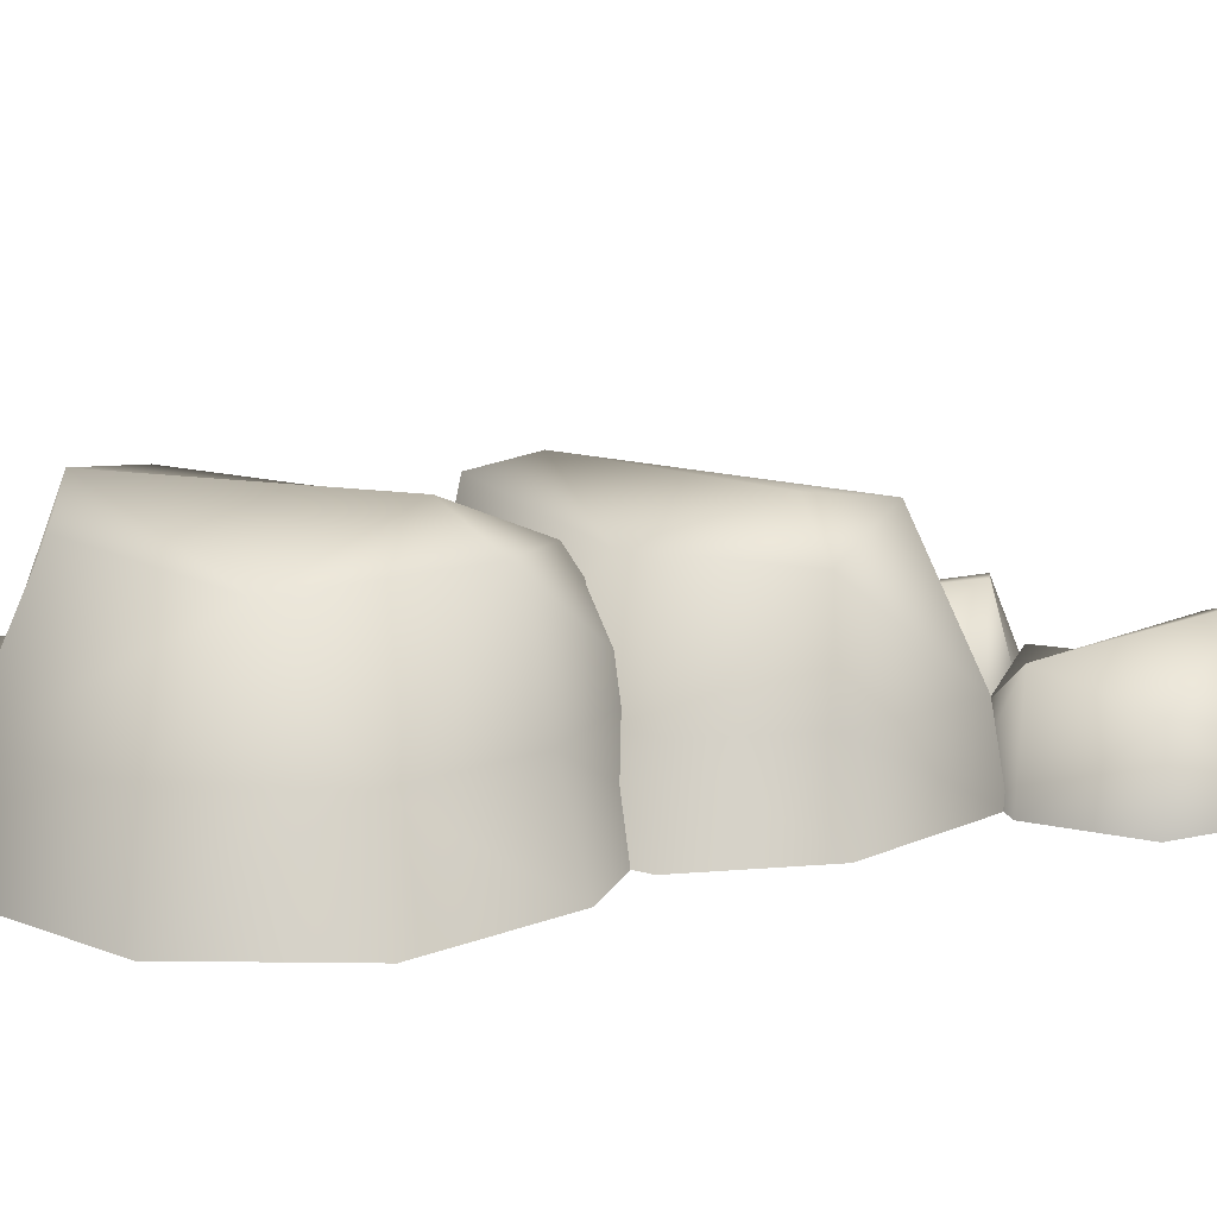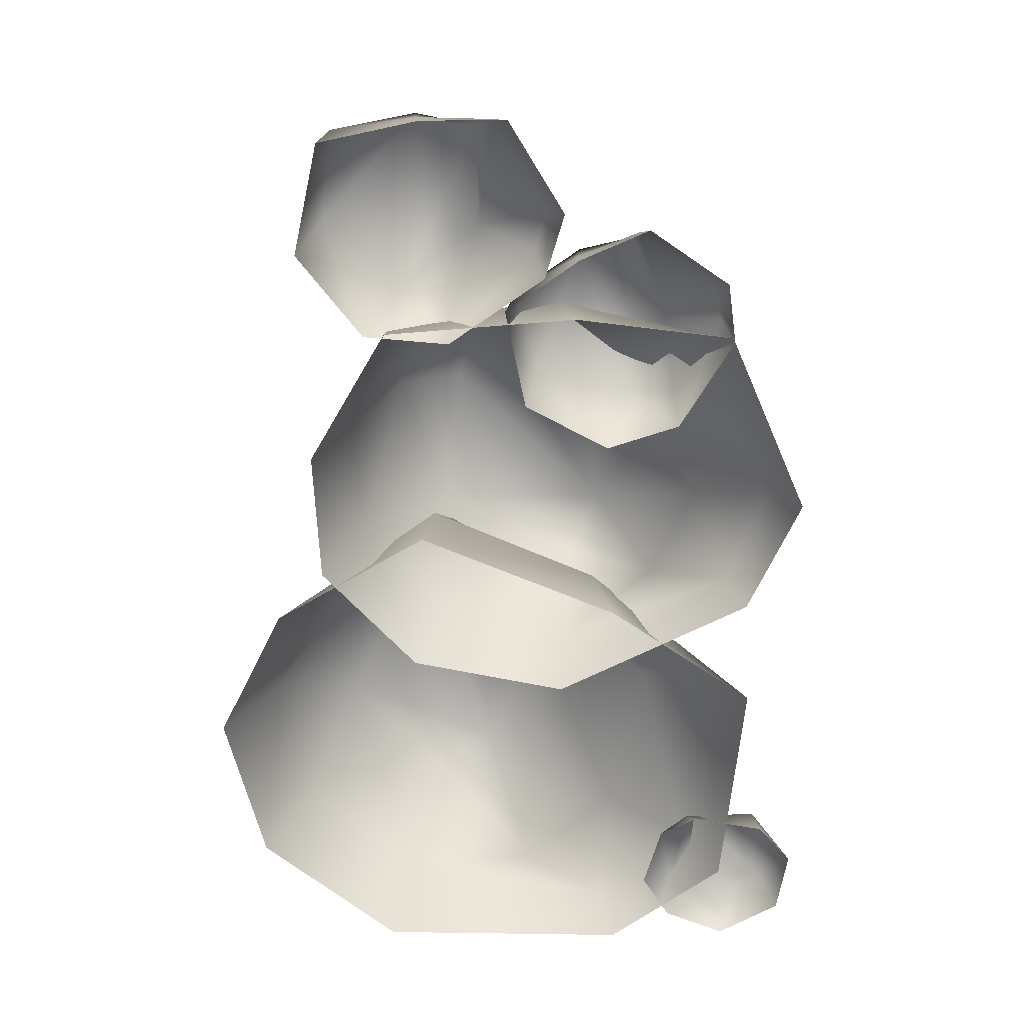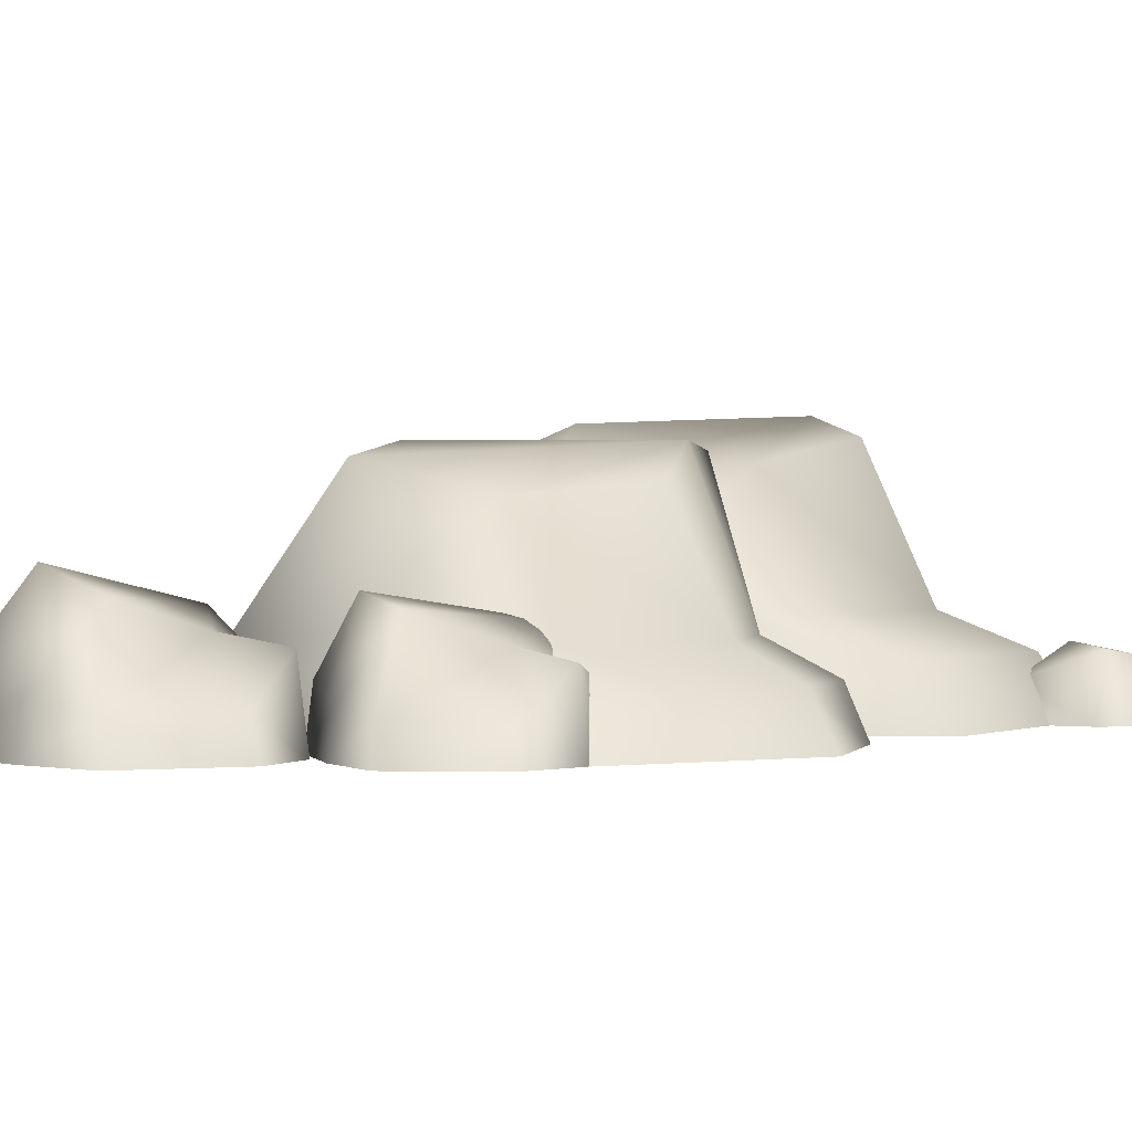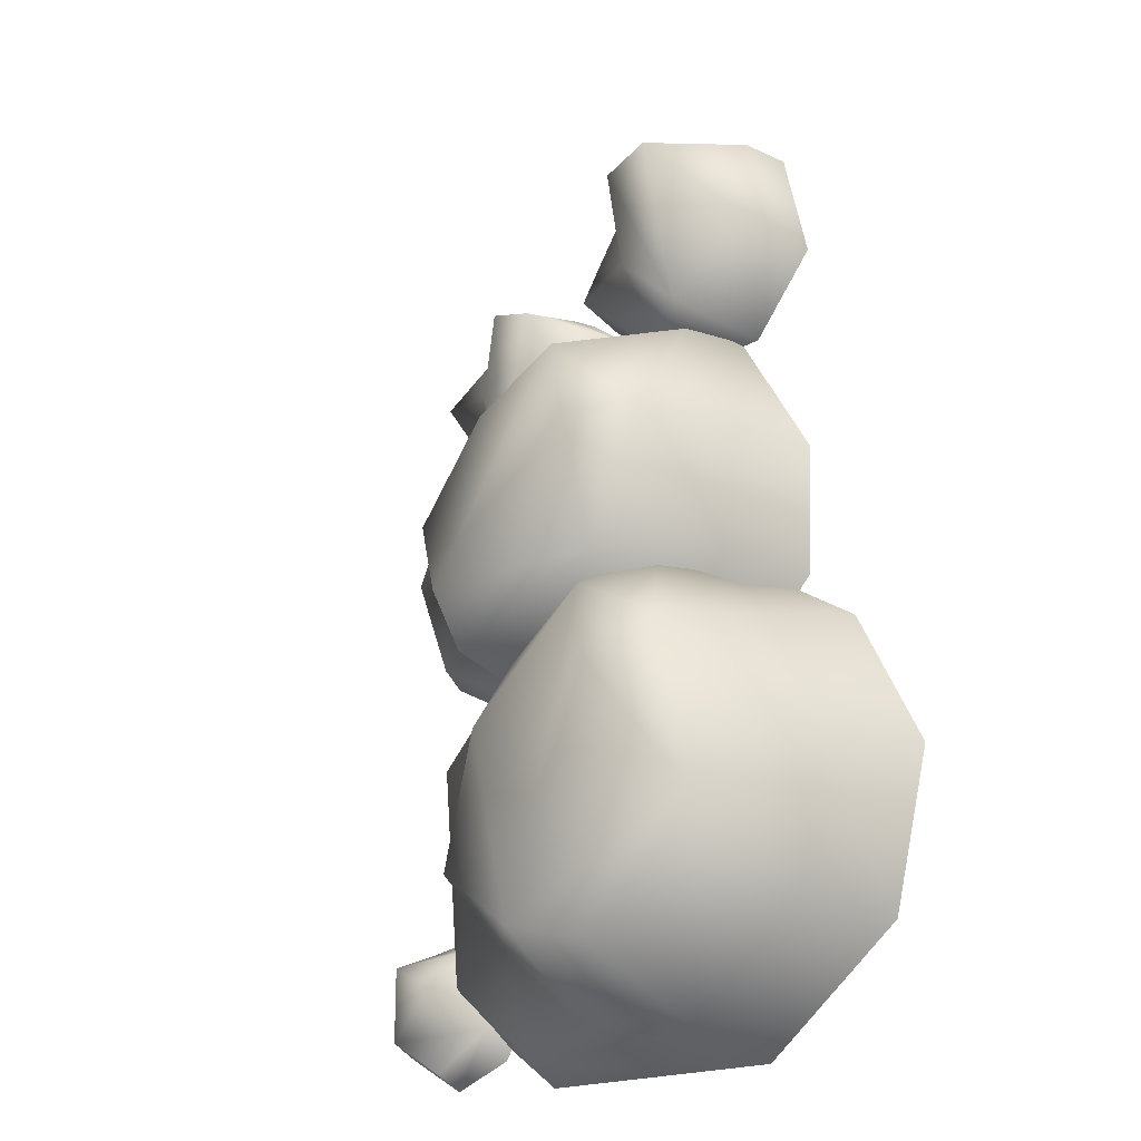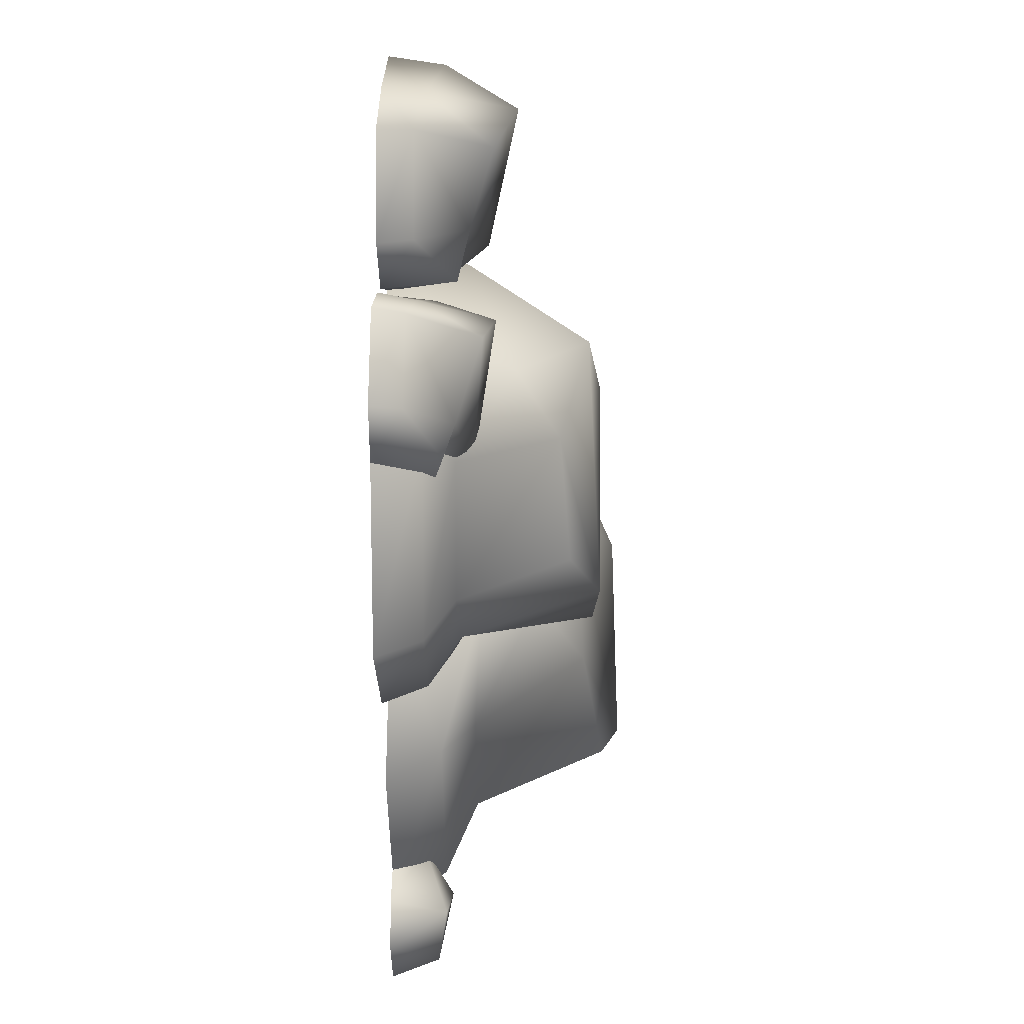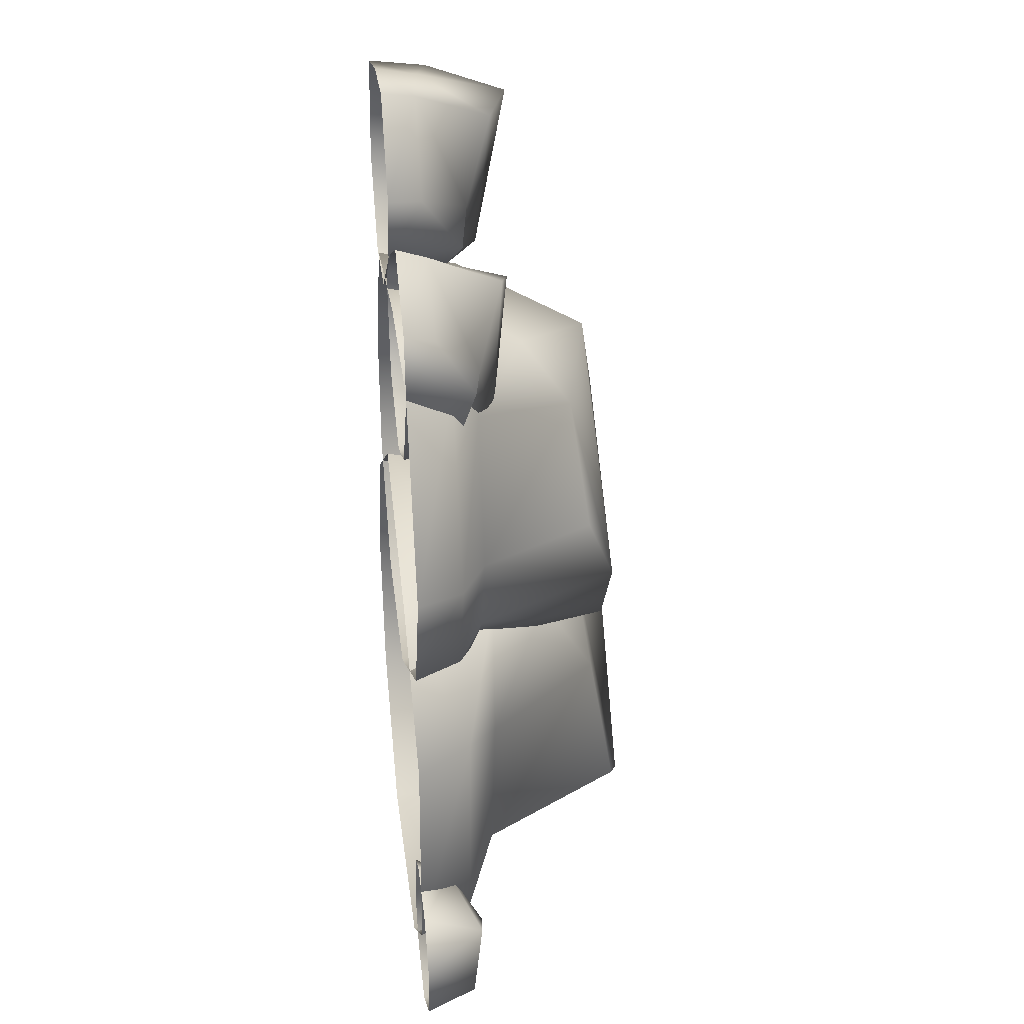
<metadata>
{"format":"obj","ext":"obj","renderer":"f3d","projection":"perspective","resolution":1024,"background":"white","views":[{"elev":16.1,"azim":-102.1,"up":"+Y"},{"elev":27.2,"azim":0.9,"up":"+Z"},{"elev":0.4,"azim":38.5,"up":"+Y"},{"elev":-20.6,"azim":-142.6,"up":"+Z"},{"elev":41.4,"azim":91.0,"up":"+Z"},{"elev":29.7,"azim":82.6,"up":"+Z"}]}
</metadata>
<code>
g Stone_Z01
v -1.112 -0.01445 -0.05116
v -1.182 0.3598 -0.6089
v -1.374 -0.01445 -0.5871
v -0.9659 0.3598 -0.1211
v -1.226 -0.01445 -1.203
v -1.058 0.3598 -1.163
v -0.5201 -0.01445 0.3188
v -0.4875 0.3598 0.2472
v -0.7887 0.8109 -0.1996
v -0.9039 0.7822 -0.8612
v -0.5625 0.9343 -0.3563
v -0.4013 0.751 0.008412
v -0.4013 0.751 0.008412
v -0.2692 0.9826 -1.273
v -0.9039 0.7822 -0.8612
v -0.5252 0.8762 -1.336
v -0.09182 0.3379 -1.493
v 0.2816 0.3379 -1.175
v 0.08678 0.8961 -1.029
v 0.04335 0.8015 -0.4744
v 0.4109 0.3379 -0.5149
v 0.01897 0.5939 -0.1689
v 0.2301 0.2067 -1.595
v -0.6116 0.3598 -1.578
v -0.6842 -0.01445 -1.656
v 0.2897 -0.01445 -1.661
v 0.5992 0.2067 -1.271
v 0.7407 -0.01445 -1.308
v 0.6713 0.2067 -0.4006
v 0.8216 -0.01445 -0.416
v 0.2548 -0.01445 -0.0136
v 0.1776 0.3598 -0.04759
v -0.5201 -0.01445 0.3188
v -0.4875 0.3598 0.2472
v -0.6842 -0.01445 -1.656
v -1.058 0.3598 -1.163
v -0.6116 0.3598 -1.578
v -1.226 -0.01445 -1.203
v -0.9039 0.7822 -0.8612
v -0.5252 0.8762 -1.336
v 0.2149 -0.01445 0.729
v -0.05411 0.2695 0.9567
v 0.3029 0.3416 0.8351
v -0.1055 -0.01445 0.9057
v -0.1845 -0.01445 1.297
v -0.1055 -0.01445 0.9057
v -0.1521 0.188 1.294
v 0.0915 0.1314 1.47
v 0.09487 -0.01445 1.505
v 0.3197 0.1051 1.575
v 0.3563 -0.01445 1.625
v 0.6591 -0.01445 1.412
v 0.6167 0.1051 1.369
v 0.6924 -0.01445 1.177
v 0.6564 0.2467 1.17
v 0.4911 -0.01445 0.8256
v 0.4761 0.188 0.8715
v 0.3029 0.3416 0.8351
v 0.2149 -0.01445 0.729
v 0.443 0.2841 1.16
v 0.3068 0.3849 1.458
v 0.1017 0.4289 1.389
v 1.041 -0.01445 -1.237
v 0.934 0.1843 -1.454
v 0.8996 0.223 -1.169
v 1.002 -0.01445 -1.49
v 0.7635 -0.01445 -1.636
v 0.7557 0.1272 -1.585
v 0.5429 0.08865 -1.422
v 0.5264 -0.01445 -1.538
v 0.4178 -0.01445 -1.358
v 0.4857 -0.01445 -1.108
v 0.6002 0.1188 -1.112
v 0.6321 -0.01445 -1.03
v 0.9096 -0.01445 -1.08
v 0.8996 0.223 -1.169
v 1.041 -0.01445 -1.237
v 0.7153 0.2432 -1.271
v -0.9487 -0.01445 0.6721
v -0.7708 0.3 0.2155
v -0.9265 -0.01445 0.1527
v -0.8075 0.3 0.6793
v -0.5572 -0.01445 -0.2583
v -0.4456 0.3 -0.1576
v -0.6484 -0.01445 1.201
v -0.5937 0.3 1.16
v 0.03855 0.3 1.21
v 0.08362 -0.01445 1.268
v 0.5635 0.1665 1.145
v 0.6851 -0.01445 1.195
v -0.6391 0.6932 0.6926
v -0.4527 0.7353 0.1376
v -0.4007 0.8495 0.6664
v -0.3104 0.7935 0.9847
v 0.2046 0.8539 0.08582
v -0.4527 0.7353 0.1376
v 0.4114 0.2809 0.9489
v -0.03114 0.504 1.048
v 0.1339 0.6794 0.8434
v 0.09099 0.8309 -0.173
v 0.4148 0.2872 0.01821
v 0.5918 0.28 0.3948
v 0.3765 0.7248 0.4201
v 0.4114 0.2809 0.9489
v 0.7211 0.1665 0.0459
v 0.06896 0.3 -0.2904
v 0.04583 -0.01445 -0.3807
v 0.7943 -0.01445 0.02003
v 0.8696 0.1665 0.4474
v 0.9934 -0.01445 0.4781
v 0.5635 0.1665 1.145
v 0.6851 -0.01445 1.195
v 0.06896 0.3 -0.2904
v -0.4527 0.7353 0.1376
v -0.4456 0.3 -0.1576
v 0.04583 -0.01445 -0.3807
v -0.5572 -0.01445 -0.2583
v -0.7267 -0.01445 1.192
v -0.8975 0.3029 1.547
v -0.5886 0.3835 1.26
v -0.9731 -0.01445 1.518
v -0.8756 -0.01445 1.953
v -0.8439 0.2118 1.935
v -0.5149 0.1485 2.004
v -0.4953 -0.01445 2.039
v -0.2343 0.1192 2.007
v -0.1739 -0.01445 2.042
v 0.03782 -0.01445 1.686
v -0.02513 0.1192 1.661
v -0.03517 -0.01445 1.431
v -0.07545 0.2774 1.44
v -0.4009 -0.01445 1.164
v -0.3952 0.2118 1.218
v -0.5886 0.3835 1.26
v -0.7267 -0.01445 1.192
v -0.2976 0.3192 1.527
v -0.3008 0.4142 1.893
v -0.5415 0.5027 1.917
f 1 2 3
f 2 1 4
f 2 5 3
f 5 2 6
f 7 4 1
f 4 7 8
f 2 4 9
f 8 9 4
f 6 2 10
f 2 9 10
f 11 10 9
f 11 9 12
f 9 8 12
f 11 13 14
f 15 11 14
f 15 14 16
f 14 17 16
f 14 18 17
f 18 14 19
f 20 18 19
f 14 20 19
f 14 13 20
f 18 20 21
f 20 22 21
f 20 13 22
f 18 23 17
f 23 24 17
f 17 24 16
f 23 25 24
f 25 23 26
f 27 26 23
f 23 18 27
f 21 27 18
f 26 27 28
f 29 28 27
f 27 21 29
f 28 29 30
f 29 31 30
f 31 29 32
f 32 21 22
f 21 32 29
f 32 33 31
f 33 32 34
f 34 32 22
f 34 22 13
f 35 36 37
f 36 35 38
f 39 37 36
f 37 39 40
f 41 42 43
f 42 41 44
f 45 42 46
f 42 45 47
f 45 48 47
f 48 45 49
f 49 50 48
f 50 49 51
f 52 50 51
f 50 52 53
f 54 53 52
f 53 54 55
f 56 55 54
f 55 56 57
f 56 58 57
f 58 56 59
f 55 57 60
f 53 55 60
f 50 53 60
f 60 57 58
f 61 48 50
f 60 58 61
f 50 60 61
f 48 61 62
f 47 48 62
f 61 58 62
f 62 42 47
f 62 58 42
f 63 64 65
f 64 63 66
f 67 64 66
f 64 67 68
f 67 69 68
f 64 68 69
f 69 67 70
f 71 69 70
f 72 69 71
f 69 72 73
f 74 73 72
f 75 73 74
f 73 75 76
f 77 76 75
f 73 76 78
f 69 73 78
f 64 69 78
f 64 78 76
f 79 80 81
f 80 79 82
f 80 83 81
f 83 80 84
f 85 82 79
f 82 85 86
f 85 87 86
f 87 85 88
f 88 89 87
f 89 88 90
f 80 82 91
f 86 91 82
f 84 80 92
f 80 91 92
f 93 92 91
f 93 91 94
f 91 86 94
f 93 94 95
f 96 93 95
f 97 87 89
f 87 97 98
f 86 87 98
f 86 98 94
f 99 98 97
f 99 94 98
f 95 94 99
f 96 95 100
f 95 101 100
f 95 102 101
f 102 95 103
f 99 102 103
f 95 99 103
f 102 99 104
f 102 105 101
f 105 106 101
f 101 106 100
f 105 107 106
f 107 105 108
f 109 108 105
f 105 102 109
f 104 109 102
f 108 109 110
f 111 110 109
f 109 104 111
f 110 111 112
f 113 114 100
f 114 113 115
f 116 115 113
f 115 116 117
f 118 119 120
f 119 118 121
f 122 119 121
f 119 122 123
f 122 124 123
f 124 122 125
f 125 126 124
f 126 125 127
f 128 126 127
f 126 128 129
f 130 129 128
f 129 130 131
f 132 131 130
f 131 132 133
f 132 134 133
f 134 132 135
f 131 133 136
f 129 131 136
f 126 129 136
f 136 133 134
f 137 124 126
f 136 134 137
f 126 136 137
f 124 137 138
f 123 124 138
f 137 134 138
f 138 119 123
f 138 134 119

</code>
